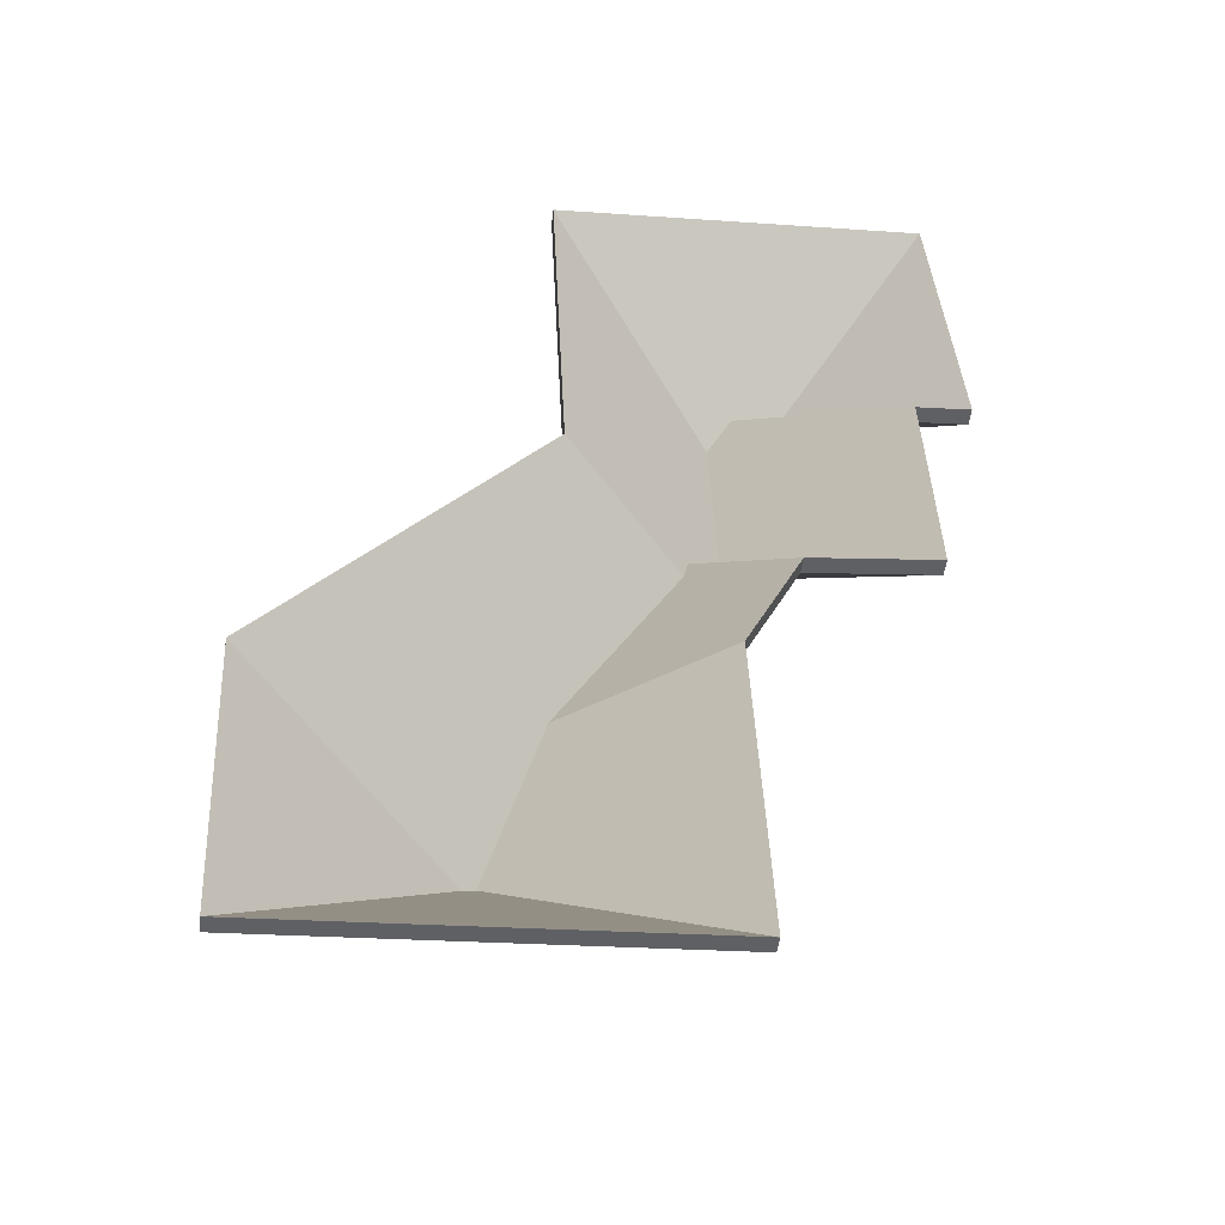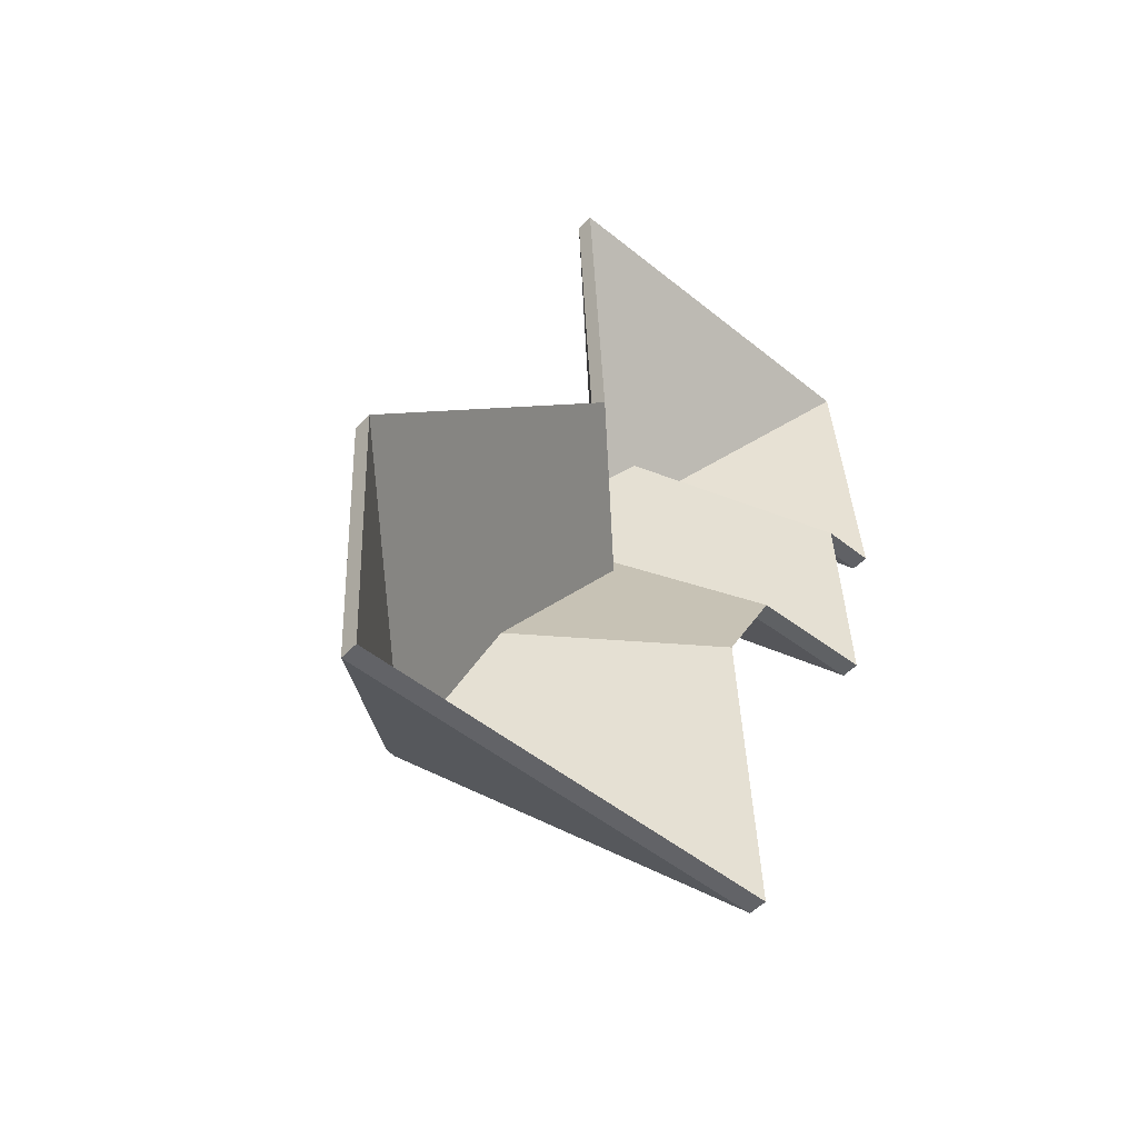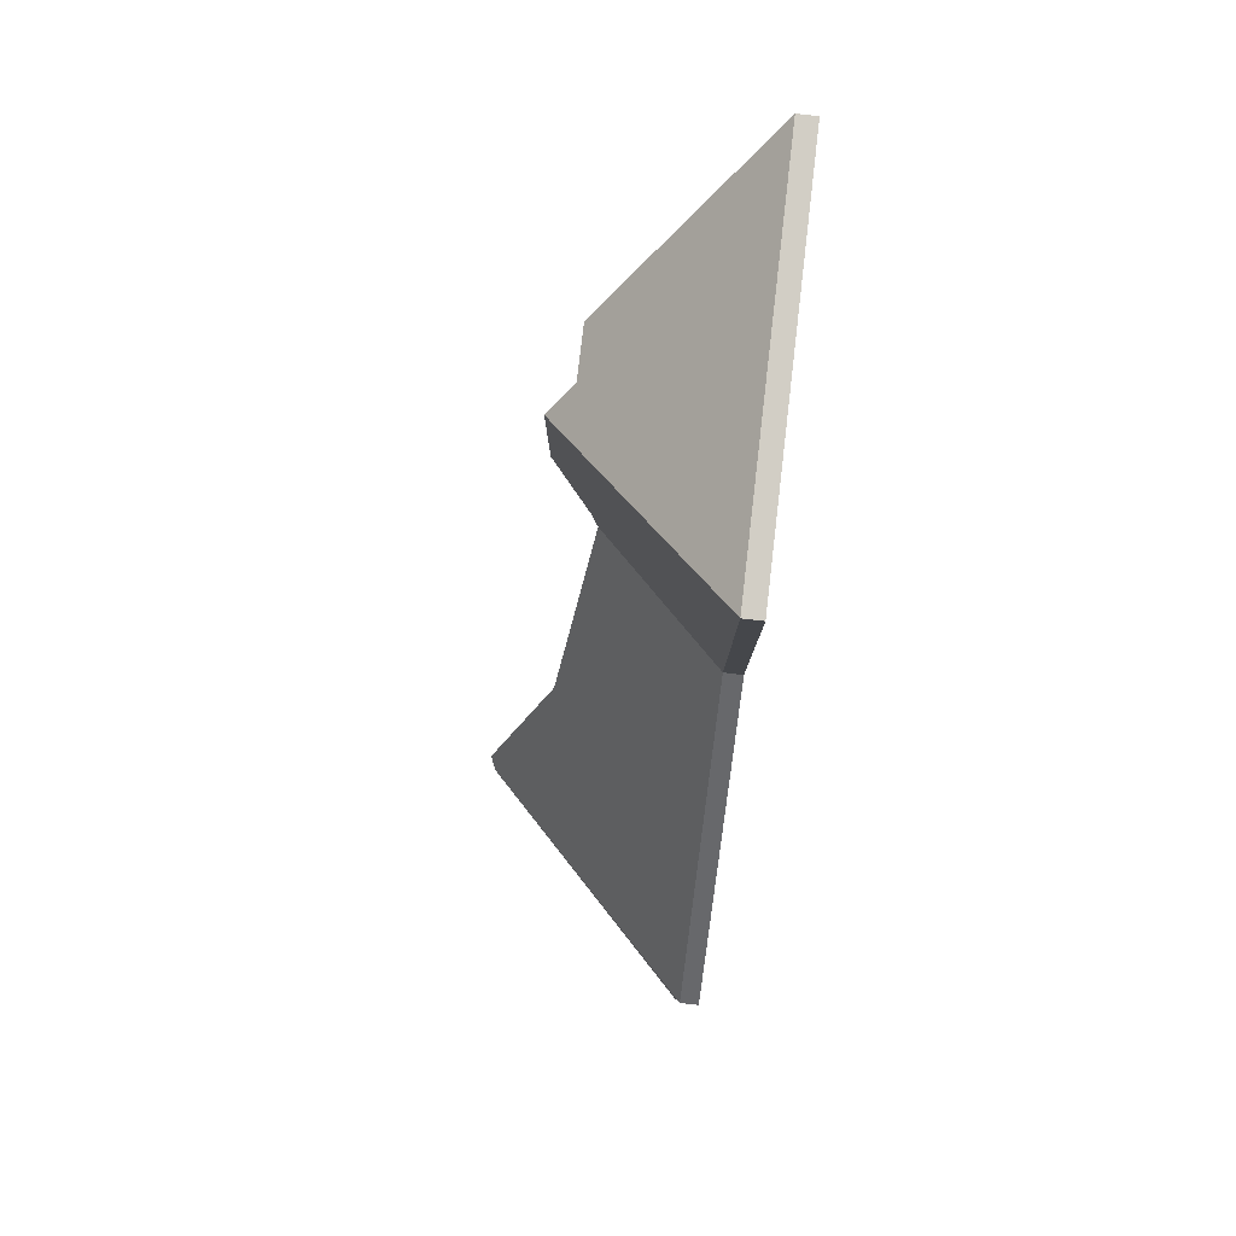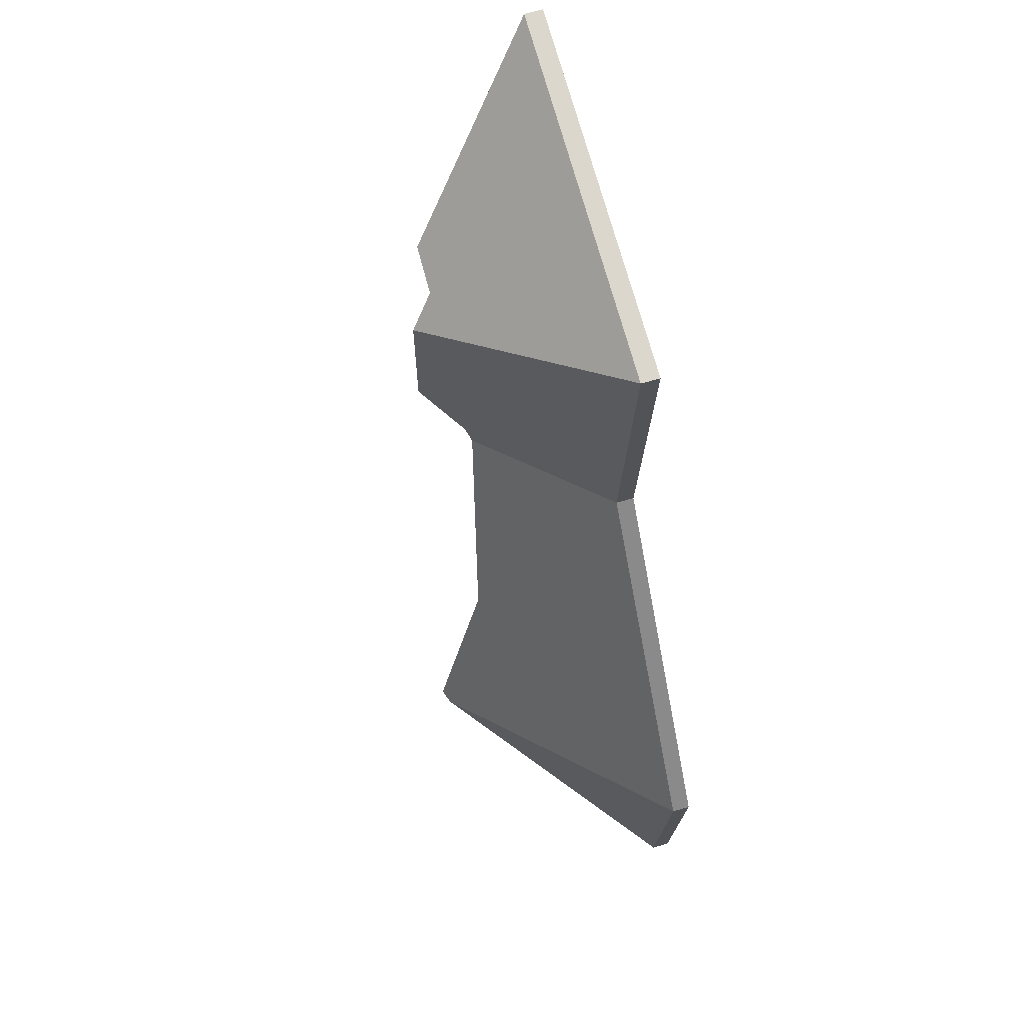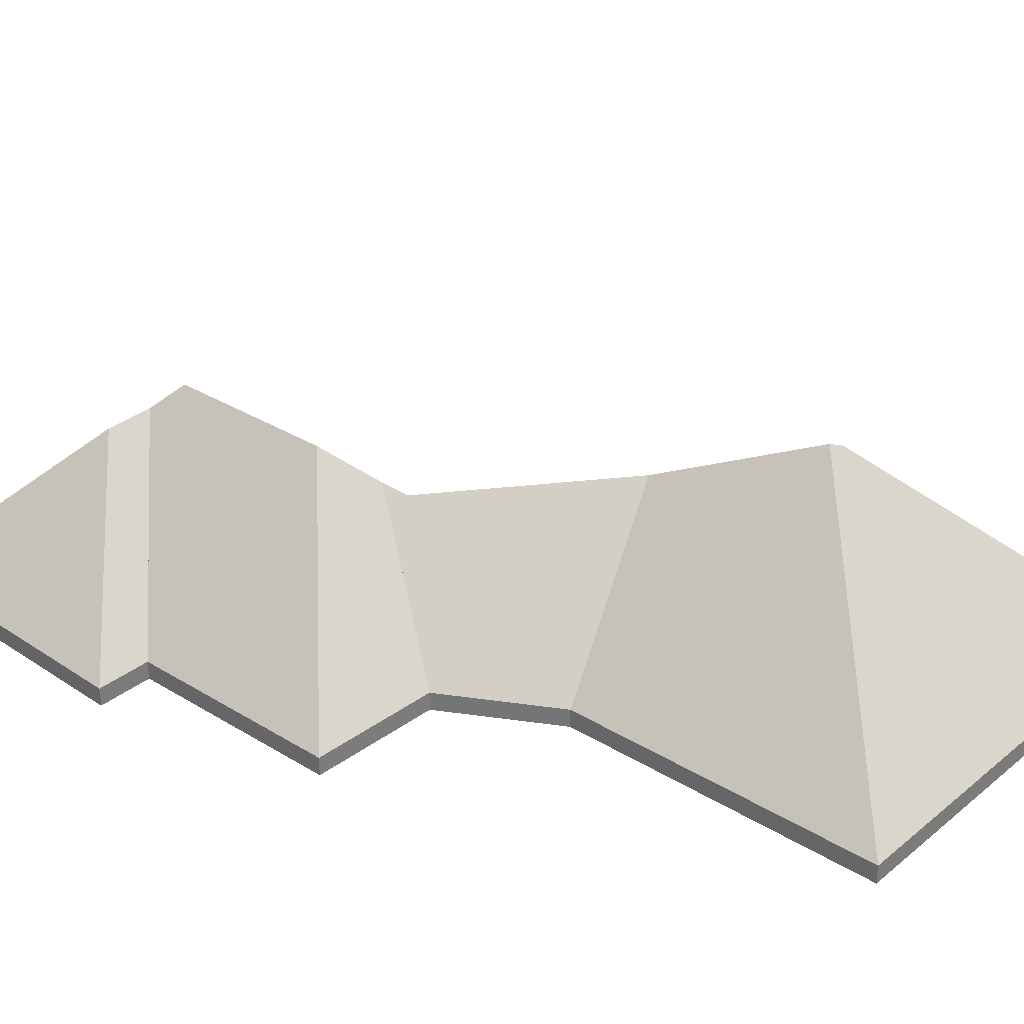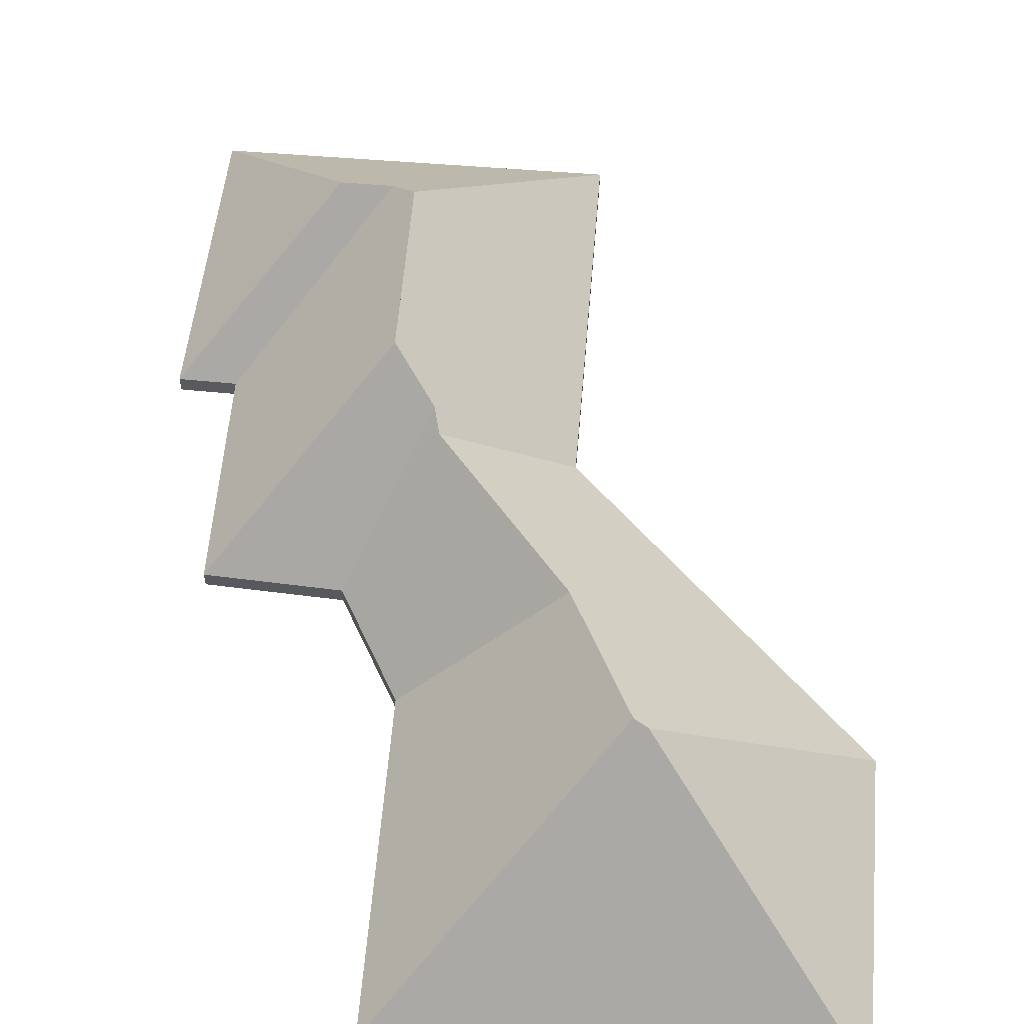
<metadata>
{"format":"obj","ext":"obj","renderer":"f3d","projection":"perspective","resolution":1024,"background":"white","views":[{"elev":-46.4,"azim":-6.3,"up":"+Z"},{"elev":-52.5,"azim":-42.2,"up":"+Z"},{"elev":79.8,"azim":-83.5,"up":"+Z"},{"elev":70.5,"azim":-105.6,"up":"+Z"},{"elev":31.6,"azim":128.5,"up":"+Y"},{"elev":59.1,"azim":-177.9,"up":"+Y"}]}
</metadata>
<code>
v -2.487 0.08543 -2.3
v -2.464 0.06468 -2.32
v -2.464 0.06205 -2.32
v -2.487 0.08279 -2.3
v -2.464 0.06468 -2.32
v -2.468 0.06468 -2.279
v -2.468 0.06205 -2.279
v -2.464 0.06205 -2.32
v -2.468 0.06468 -2.279
v -2.487 0.08543 -2.3
v -2.487 0.08279 -2.3
v -2.468 0.06205 -2.279
v -2.464 0.06468 -2.32
v -2.487 0.08543 -2.3
v -2.468 0.06468 -2.279
v -2.468 0.06205 -2.279
v -2.487 0.08279 -2.3
v -2.464 0.06205 -2.32
v -2.487 0.08543 -2.3
v -2.494 0.08549 -2.301
v -2.494 0.08286 -2.301
v -2.487 0.08279 -2.3
v -2.494 0.08549 -2.301
v -2.472 0.06468 -2.32
v -2.472 0.06205 -2.32
v -2.494 0.08286 -2.301
v -2.472 0.06468 -2.32
v -2.464 0.06468 -2.32
v -2.464 0.06205 -2.32
v -2.472 0.06205 -2.32
v -2.464 0.06468 -2.32
v -2.487 0.08543 -2.3
v -2.487 0.08279 -2.3
v -2.464 0.06205 -2.32
v -2.494 0.08549 -2.301
v -2.487 0.08543 -2.3
v -2.464 0.06468 -2.32
v -2.472 0.06468 -2.32
v -2.464 0.06205 -2.32
v -2.487 0.08279 -2.3
v -2.494 0.08286 -2.301
v -2.472 0.06205 -2.32
v -2.496 0.08892 -2.329
v -2.471 0.06468 -2.351
v -2.471 0.06205 -2.351
v -2.496 0.08628 -2.329
v -2.471 0.06468 -2.351
v -2.472 0.06468 -2.32
v -2.472 0.06205 -2.32
v -2.471 0.06205 -2.351
v -2.497 0.08891 -2.304
v -2.496 0.08892 -2.329
v -2.496 0.08628 -2.329
v -2.497 0.08628 -2.304
v -2.494 0.08549 -2.301
v -2.497 0.08891 -2.304
v -2.497 0.08628 -2.304
v -2.494 0.08286 -2.301
v -2.472 0.06468 -2.32
v -2.494 0.08549 -2.301
v -2.494 0.08286 -2.301
v -2.472 0.06205 -2.32
v -2.497 0.08891 -2.304
v -2.494 0.08549 -2.301
v -2.472 0.06468 -2.32
v -2.471 0.06468 -2.351
v -2.496 0.08892 -2.329
v -2.472 0.06205 -2.32
v -2.494 0.08286 -2.301
v -2.497 0.08628 -2.304
v -2.496 0.08628 -2.329
v -2.471 0.06205 -2.351
v -2.496 0.08892 -2.329
v -2.501 0.08329 -2.335
v -2.501 0.08066 -2.335
v -2.496 0.08628 -2.329
v -2.501 0.08329 -2.335
v -2.489 0.06468 -2.353
v -2.489 0.06205 -2.353
v -2.501 0.08066 -2.335
v -2.489 0.06468 -2.353
v -2.471 0.06468 -2.351
v -2.471 0.06205 -2.351
v -2.489 0.06205 -2.353
v -2.471 0.06468 -2.351
v -2.496 0.08892 -2.329
v -2.496 0.08628 -2.329
v -2.471 0.06205 -2.351
v -2.501 0.08329 -2.335
v -2.496 0.08892 -2.329
v -2.471 0.06468 -2.351
v -2.489 0.06468 -2.353
v -2.471 0.06205 -2.351
v -2.496 0.08628 -2.329
v -2.501 0.08066 -2.335
v -2.489 0.06205 -2.353
v -2.52 0.08657 -2.364
v -2.498 0.06468 -2.369
v -2.498 0.06205 -2.369
v -2.52 0.08393 -2.364
v -2.498 0.06468 -2.369
v -2.489 0.06468 -2.353
v -2.489 0.06205 -2.353
v -2.498 0.06205 -2.369
v -2.502 0.08235 -2.339
v -2.52 0.08657 -2.364
v -2.52 0.08393 -2.364
v -2.502 0.07972 -2.339
v -2.501 0.08329 -2.335
v -2.502 0.08235 -2.339
v -2.502 0.07972 -2.339
v -2.501 0.08066 -2.335
v -2.489 0.06468 -2.353
v -2.501 0.08329 -2.335
v -2.501 0.08066 -2.335
v -2.489 0.06205 -2.353
v -2.498 0.06468 -2.369
v -2.52 0.08657 -2.364
v -2.502 0.08235 -2.339
v -2.489 0.06468 -2.353
v -2.501 0.08329 -2.335
v -2.489 0.06205 -2.353
v -2.501 0.08066 -2.335
v -2.502 0.07972 -2.339
v -2.498 0.06205 -2.369
v -2.52 0.08393 -2.364
v -2.527 0.09532 -2.386
v -2.495 0.06468 -2.415
v -2.495 0.06205 -2.415
v -2.527 0.09269 -2.386
v -2.495 0.06468 -2.415
v -2.498 0.06468 -2.369
v -2.498 0.06205 -2.369
v -2.495 0.06205 -2.415
v -2.52 0.08657 -2.364
v -2.527 0.09532 -2.386
v -2.527 0.09269 -2.386
v -2.52 0.08393 -2.364
v -2.498 0.06468 -2.369
v -2.52 0.08657 -2.364
v -2.52 0.08393 -2.364
v -2.498 0.06205 -2.369
v -2.527 0.09532 -2.386
v -2.52 0.08657 -2.364
v -2.498 0.06468 -2.369
v -2.495 0.06468 -2.415
v -2.498 0.06205 -2.369
v -2.52 0.08393 -2.364
v -2.527 0.09269 -2.386
v -2.495 0.06205 -2.415
v -2.497 0.08891 -2.304
v -2.522 0.06468 -2.281
v -2.522 0.06205 -2.281
v -2.497 0.08628 -2.304
v -2.496 0.08892 -2.329
v -2.497 0.08891 -2.304
v -2.497 0.08628 -2.304
v -2.496 0.08628 -2.329
v -2.522 0.06468 -2.281
v -2.52 0.06468 -2.332
v -2.52 0.06205 -2.332
v -2.522 0.06205 -2.281
v -2.501 0.08329 -2.335
v -2.496 0.08892 -2.329
v -2.496 0.08628 -2.329
v -2.501 0.08066 -2.335
v -2.502 0.08235 -2.339
v -2.501 0.08329 -2.335
v -2.501 0.08066 -2.335
v -2.502 0.07972 -2.339
v -2.52 0.06468 -2.332
v -2.502 0.08235 -2.339
v -2.502 0.07972 -2.339
v -2.52 0.06205 -2.332
v -2.497 0.08891 -2.304
v -2.496 0.08892 -2.329
v -2.501 0.08329 -2.335
v -2.502 0.08235 -2.339
v -2.522 0.06468 -2.281
v -2.52 0.06468 -2.332
v -2.501 0.08066 -2.335
v -2.496 0.08628 -2.329
v -2.497 0.08628 -2.304
v -2.502 0.07972 -2.339
v -2.52 0.06205 -2.332
v -2.522 0.06205 -2.281
v -2.487 0.08543 -2.3
v -2.468 0.06468 -2.279
v -2.468 0.06205 -2.279
v -2.487 0.08279 -2.3
v -2.494 0.08549 -2.301
v -2.487 0.08543 -2.3
v -2.487 0.08279 -2.3
v -2.494 0.08286 -2.301
v -2.497 0.08891 -2.304
v -2.494 0.08549 -2.301
v -2.494 0.08286 -2.301
v -2.497 0.08628 -2.304
v -2.468 0.06468 -2.279
v -2.522 0.06468 -2.281
v -2.522 0.06205 -2.281
v -2.468 0.06205 -2.279
v -2.522 0.06468 -2.281
v -2.497 0.08891 -2.304
v -2.497 0.08628 -2.304
v -2.522 0.06205 -2.281
v -2.468 0.06468 -2.279
v -2.487 0.08543 -2.3
v -2.522 0.06468 -2.281
v -2.494 0.08549 -2.301
v -2.497 0.08891 -2.304
v -2.522 0.06205 -2.281
v -2.497 0.08628 -2.304
v -2.494 0.08286 -2.301
v -2.487 0.08279 -2.3
v -2.468 0.06205 -2.279
v -2.529 0.09455 -2.386
v -2.558 0.06468 -2.418
v -2.558 0.06205 -2.418
v -2.529 0.09191 -2.386
v -2.527 0.09532 -2.386
v -2.529 0.09455 -2.386
v -2.529 0.09191 -2.386
v -2.527 0.09269 -2.386
v -2.558 0.06468 -2.418
v -2.495 0.06468 -2.415
v -2.495 0.06205 -2.415
v -2.558 0.06205 -2.418
v -2.495 0.06468 -2.415
v -2.527 0.09532 -2.386
v -2.527 0.09269 -2.386
v -2.495 0.06205 -2.415
v -2.529 0.09455 -2.386
v -2.527 0.09532 -2.386
v -2.495 0.06468 -2.415
v -2.558 0.06468 -2.418
v -2.495 0.06205 -2.415
v -2.527 0.09269 -2.386
v -2.529 0.09191 -2.386
v -2.558 0.06205 -2.418
v -2.529 0.09455 -2.386
v -2.56 0.06468 -2.375
v -2.56 0.06205 -2.375
v -2.529 0.09191 -2.386
v -2.56 0.06468 -2.375
v -2.558 0.06468 -2.418
v -2.558 0.06205 -2.418
v -2.56 0.06205 -2.375
v -2.558 0.06468 -2.418
v -2.529 0.09455 -2.386
v -2.529 0.09191 -2.386
v -2.558 0.06205 -2.418
v -2.56 0.06468 -2.375
v -2.529 0.09455 -2.386
v -2.558 0.06468 -2.418
v -2.558 0.06205 -2.418
v -2.529 0.09191 -2.386
v -2.56 0.06205 -2.375
v -2.502 0.08235 -2.339
v -2.52 0.06468 -2.332
v -2.52 0.06205 -2.332
v -2.502 0.07972 -2.339
v -2.52 0.08657 -2.364
v -2.502 0.08235 -2.339
v -2.502 0.07972 -2.339
v -2.52 0.08393 -2.364
v -2.527 0.09532 -2.386
v -2.52 0.08657 -2.364
v -2.52 0.08393 -2.364
v -2.527 0.09269 -2.386
v -2.529 0.09455 -2.386
v -2.527 0.09532 -2.386
v -2.527 0.09269 -2.386
v -2.529 0.09191 -2.386
v -2.52 0.06468 -2.332
v -2.56 0.06468 -2.375
v -2.56 0.06205 -2.375
v -2.52 0.06205 -2.332
v -2.56 0.06468 -2.375
v -2.529 0.09455 -2.386
v -2.529 0.09191 -2.386
v -2.56 0.06205 -2.375
v -2.52 0.08657 -2.364
v -2.527 0.09532 -2.386
v -2.529 0.09455 -2.386
v -2.52 0.06468 -2.332
v -2.502 0.08235 -2.339
v -2.56 0.06468 -2.375
v -2.529 0.09191 -2.386
v -2.527 0.09269 -2.386
v -2.52 0.08393 -2.364
v -2.56 0.06205 -2.375
v -2.502 0.07972 -2.339
v -2.52 0.06205 -2.332
f 1 2 3
f 1 3 4
f 5 6 7
f 5 7 8
f 9 10 11
f 9 11 12
f 13 14 15
f 16 17 18
f 19 20 21
f 19 21 22
f 23 24 25
f 23 25 26
f 27 28 29
f 27 29 30
f 31 32 33
f 31 33 34
f 35 36 37
f 35 37 38
f 39 40 41
f 39 41 42
f 43 44 45
f 43 45 46
f 47 48 49
f 47 49 50
f 51 52 53
f 51 53 54
f 55 56 57
f 55 57 58
f 59 60 61
f 59 61 62
f 63 64 65
f 63 65 66
f 63 66 67
f 68 69 70
f 68 70 71
f 68 71 72
f 73 74 75
f 73 75 76
f 77 78 79
f 77 79 80
f 81 82 83
f 81 83 84
f 85 86 87
f 85 87 88
f 89 90 91
f 89 91 92
f 93 94 95
f 93 95 96
f 97 98 99
f 97 99 100
f 101 102 103
f 101 103 104
f 105 106 107
f 105 107 108
f 109 110 111
f 109 111 112
f 113 114 115
f 113 115 116
f 117 118 119
f 117 119 120
f 120 119 121
f 122 123 124
f 122 124 125
f 125 124 126
f 127 128 129
f 127 129 130
f 131 132 133
f 131 133 134
f 135 136 137
f 135 137 138
f 139 140 141
f 139 141 142
f 143 144 145
f 143 145 146
f 147 148 149
f 147 149 150
f 151 152 153
f 151 153 154
f 155 156 157
f 155 157 158
f 159 160 161
f 159 161 162
f 163 164 165
f 163 165 166
f 167 168 169
f 167 169 170
f 171 172 173
f 171 173 174
f 175 176 177
f 175 177 178
f 179 175 178
f 179 178 180
f 181 182 183
f 184 181 183
f 185 184 186
f 186 184 183
f 187 188 189
f 187 189 190
f 191 192 193
f 191 193 194
f 195 196 197
f 195 197 198
f 199 200 201
f 199 201 202
f 203 204 205
f 203 205 206
f 207 208 209
f 209 208 210
f 209 210 211
f 212 213 214
f 212 214 215
f 212 215 216
f 217 218 219
f 217 219 220
f 221 222 223
f 221 223 224
f 225 226 227
f 225 227 228
f 229 230 231
f 229 231 232
f 233 234 235
f 233 235 236
f 237 238 239
f 237 239 240
f 241 242 243
f 241 243 244
f 245 246 247
f 245 247 248
f 249 250 251
f 249 251 252
f 253 254 255
f 256 257 258
f 259 260 261
f 259 261 262
f 263 264 265
f 263 265 266
f 267 268 269
f 267 269 270
f 271 272 273
f 271 273 274
f 275 276 277
f 275 277 278
f 279 280 281
f 279 281 282
f 283 284 285
f 286 287 288
f 288 287 283
f 288 283 285
f 289 290 291
f 292 289 291
f 292 291 293
f 292 293 294

</code>
